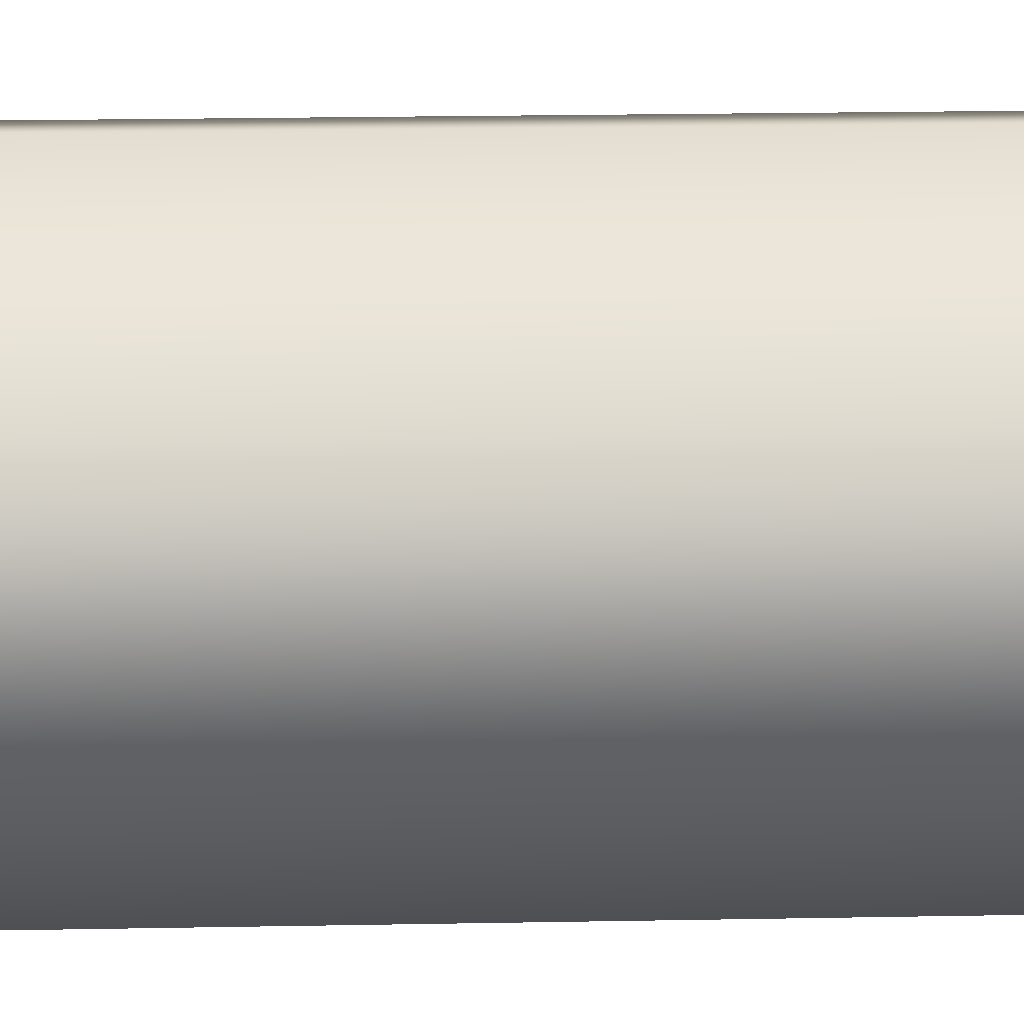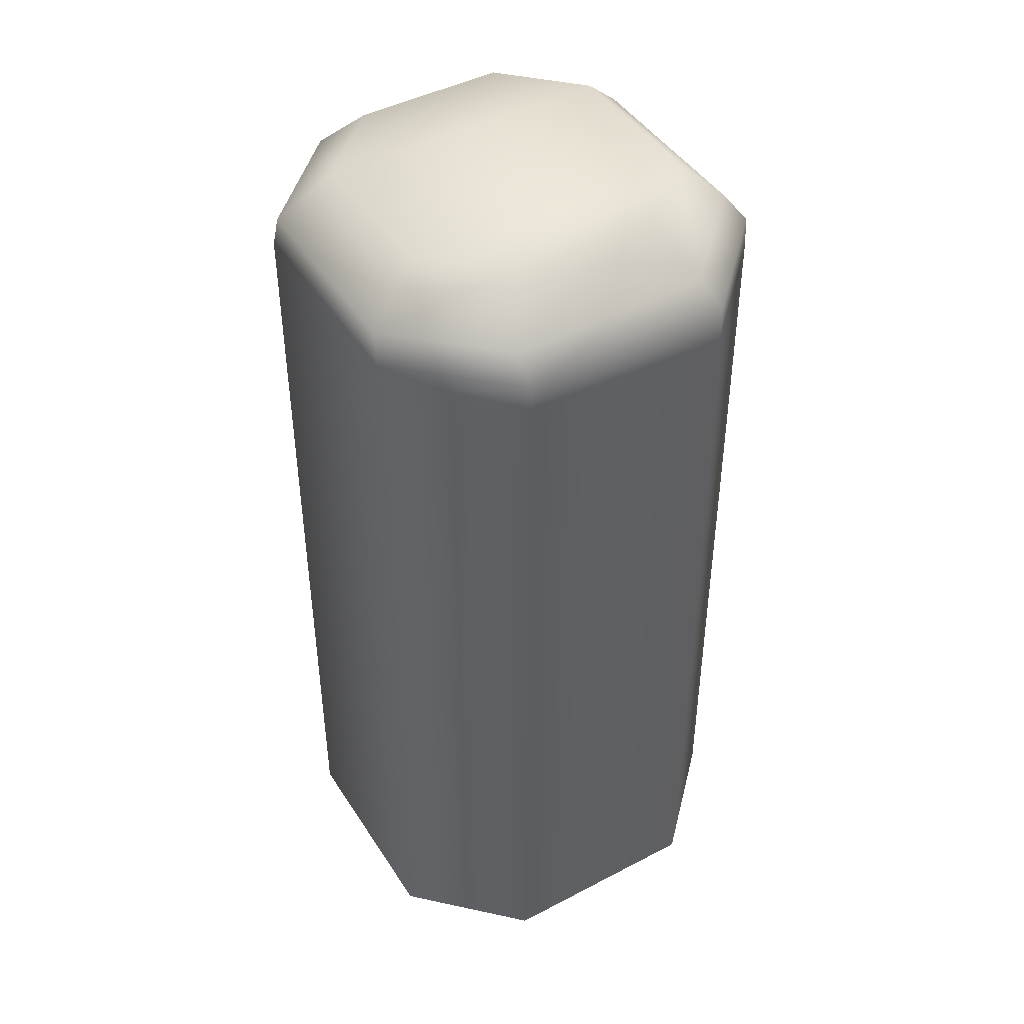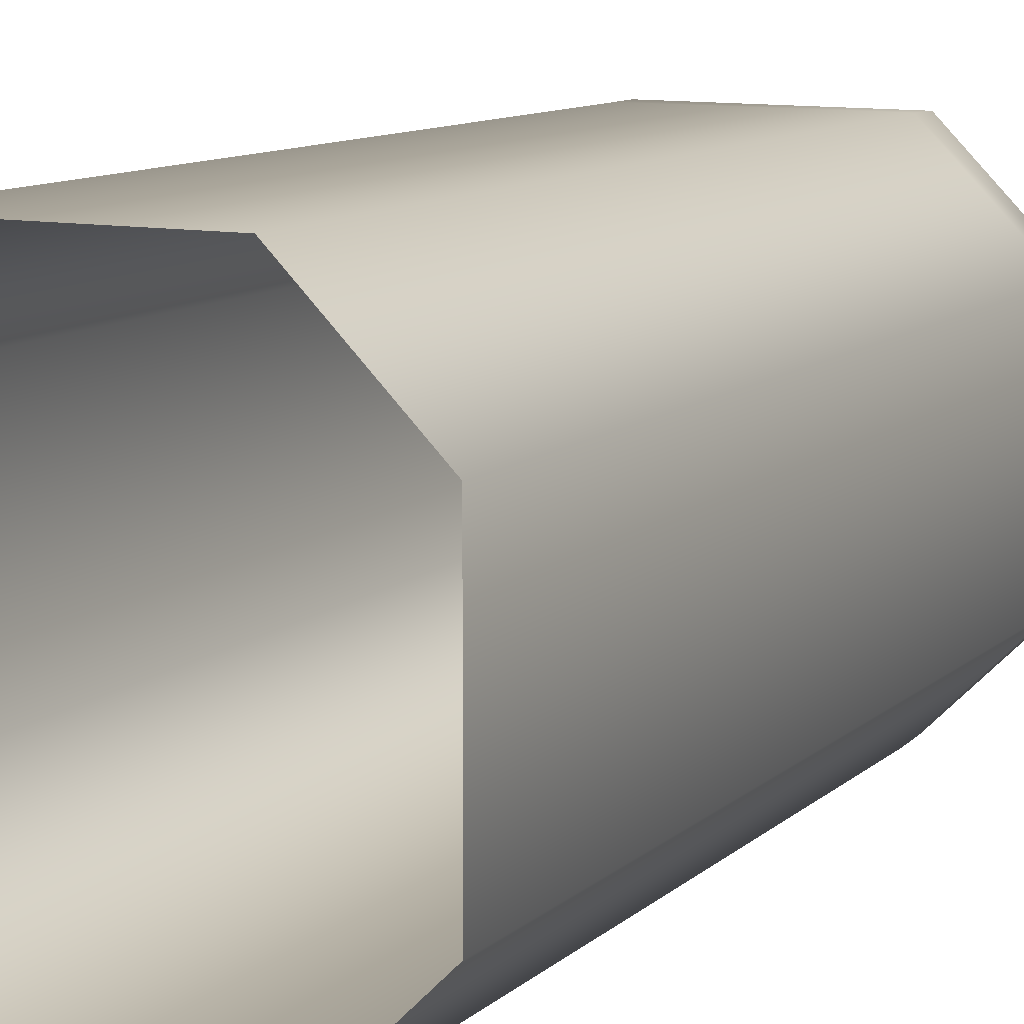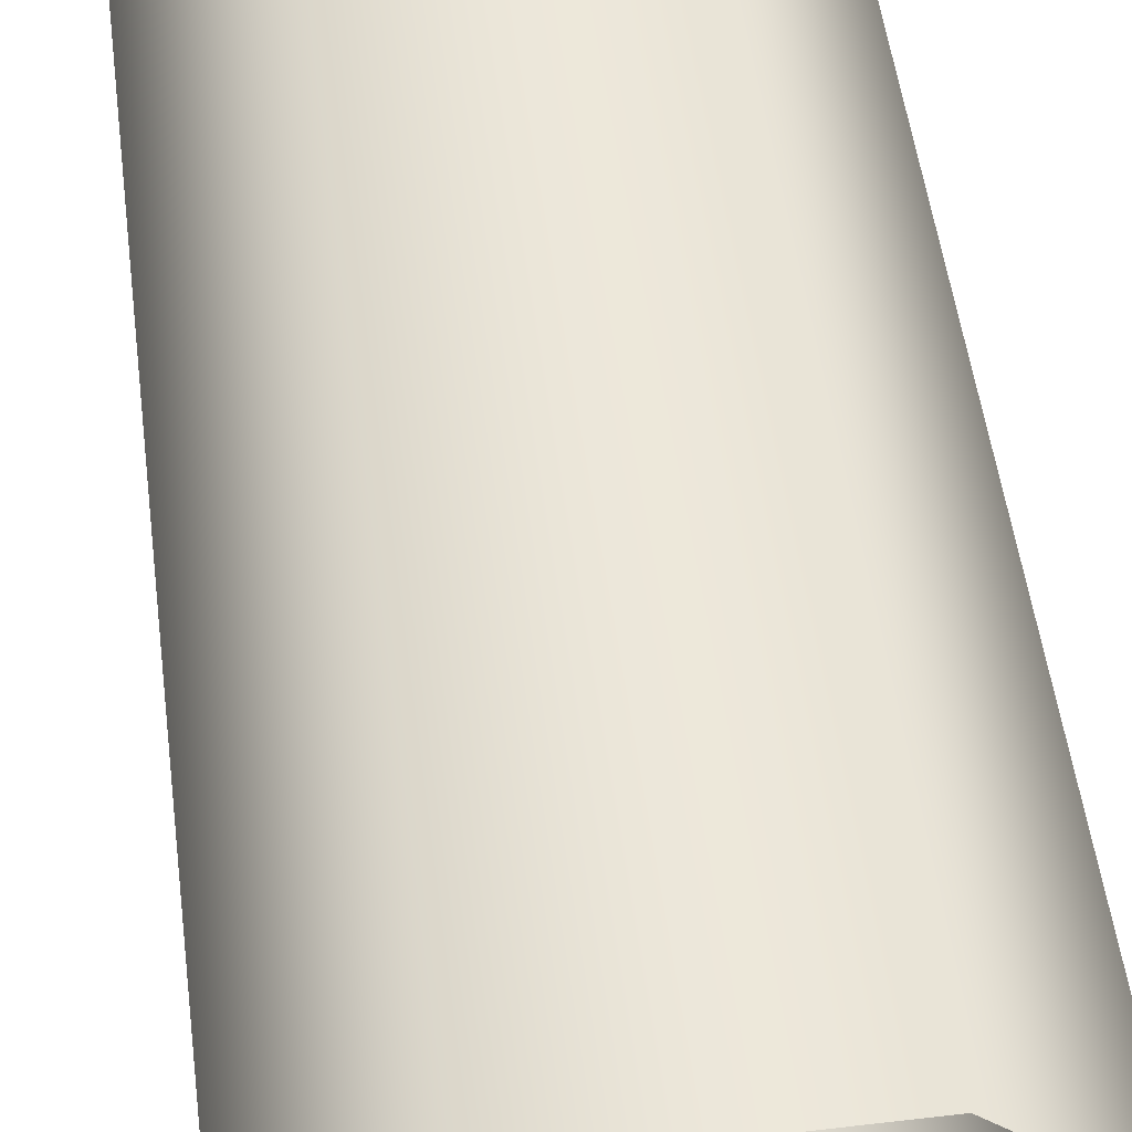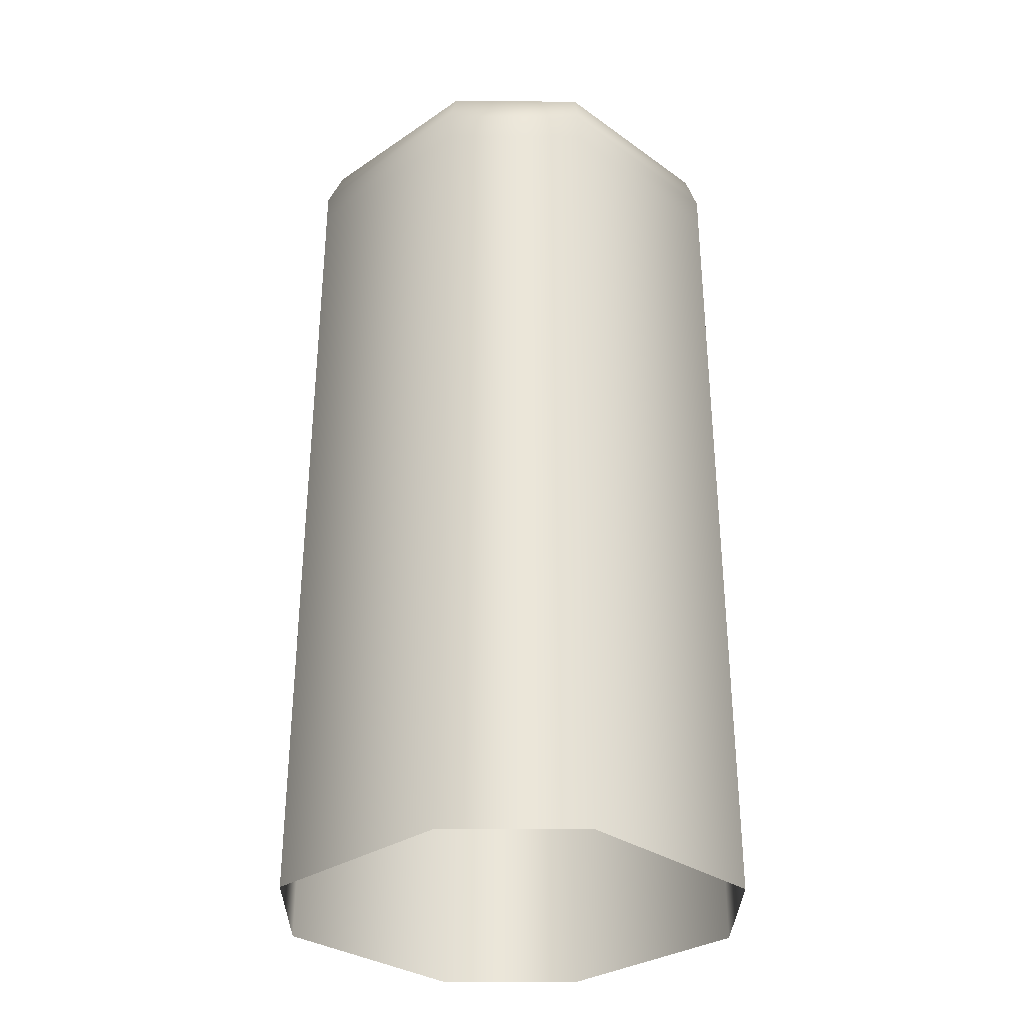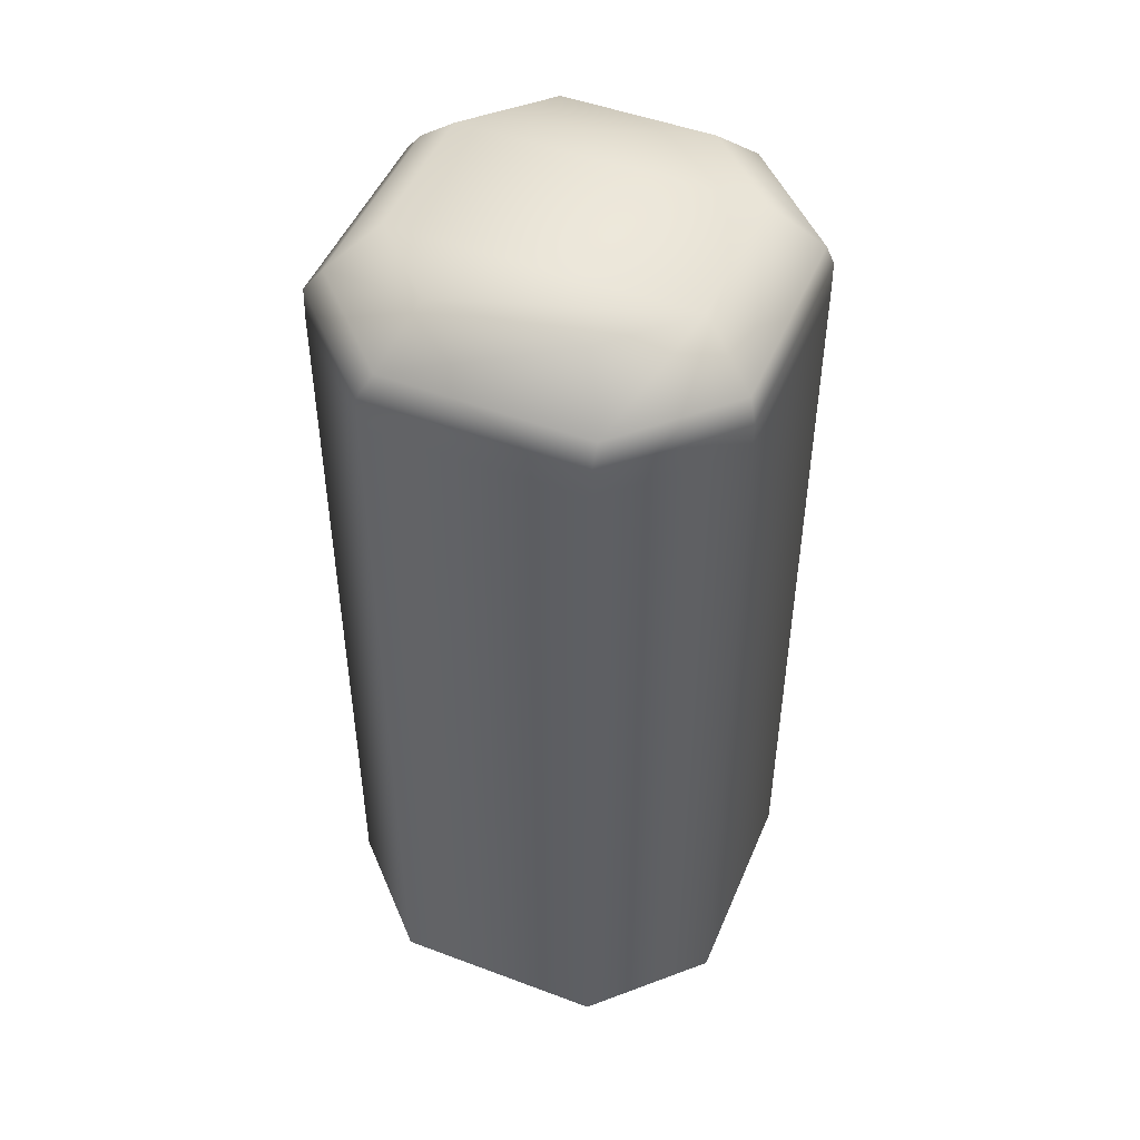
<metadata>
{"format":"obj","ext":"obj","renderer":"f3d","projection":"perspective","resolution":1024,"background":"white","views":[{"elev":-36.3,"azim":-88.8,"up":"+Y"},{"elev":45.5,"azim":-121.0,"up":"+Z"},{"elev":10.4,"azim":-153.4,"up":"+Y"},{"elev":51.9,"azim":172.7,"up":"+Y"},{"elev":-31.1,"azim":134.3,"up":"+Z"},{"elev":49.4,"azim":112.5,"up":"+Z"}]}
</metadata>
<code>
g StoneFence_001
v -0.1785 -0.3482 -0.01459
v -0.3482 -0.1785 -0.01459
v -0.3433 -0.1743 1.356
v -0.1743 -0.3433 1.356
v 0.1743 -0.3433 1.356
v 0.1785 -0.3482 -0.01459
v 0.3482 -0.1785 -0.01459
v -0.1739 -0.341 1.414
v -0.341 -0.1744 1.413
v -0.1538 -0.3065 1.461
v -0.3106 -0.1501 1.46
v 0.1714 -0.3073 1.459
v 0.1727 -0.3421 1.412
v 0.3297 -0.1506 1.455
v 0.3418 -0.1759 1.409
v 0.33 0.176 1.452
v 0.3433 -0.1743 1.356
v 0.3435 0.1735 1.405
v 0.1721 0.334 1.451
v 0.3433 0.1743 1.356
v 0.3482 0.1785 -0.01459
v 0.1785 0.3482 -0.01459
v 0.1742 0.3433 1.404
v -0.1546 0.3338 1.453
v 0.1743 0.3433 1.356
v -0.1759 0.3422 1.407
v -0.3116 0.1755 1.457
v -0.1743 0.3433 1.356
v -0.1785 0.3482 -0.01459
v -0.3482 0.1785 -0.01459
v -0.3427 0.1726 1.411
v -0.3106 -0.1501 1.46
v -0.341 -0.1744 1.413
v -0.3433 0.1743 1.356
v -0.3433 -0.1743 1.356
v -0.3482 -0.1785 -0.01459
v 0.1294 0.2501 1.535
v 0.2469 0.1327 1.535
v 0.2469 -0.1117 1.535
v 0.1294 -0.2291 1.535
v -0.1149 0.2501 1.535
v -0.1149 -0.2291 1.535
v -0.2324 0.1327 1.535
v -0.2324 -0.1117 1.535
v 0.3297 -0.1506 1.455
v 0.2469 -0.1117 1.535
v 0.2469 0.1327 1.535
v 0.33 0.176 1.452
v 0.1714 -0.3073 1.459
v 0.1294 0.2501 1.535
v 0.1294 -0.2291 1.535
v 0.1721 0.334 1.451
v -0.1538 -0.3065 1.461
v -0.1149 0.2501 1.535
v -0.1149 -0.2291 1.535
v -0.1546 0.3338 1.453
v -0.3106 -0.1501 1.46
v -0.2324 0.1327 1.535
v -0.2324 -0.1117 1.535
v -0.3116 0.1755 1.457
g StoneFence_001_0
f 3 2 1
f 4 3 1
f 4 1 5
f 1 6 5
f 6 7 5
f 4 8 3
f 8 9 3
f 8 10 9
f 10 11 9
f 12 10 8
f 13 8 4
f 13 12 8
f 5 13 4
f 14 12 13
f 15 14 13
f 15 13 5
f 16 14 15
f 7 17 5
f 17 15 5
f 18 16 15
f 18 15 17
f 19 16 18
f 17 7 20
f 20 18 17
f 7 21 20
f 21 22 20
f 23 19 18
f 23 18 20
f 24 19 23
f 22 25 20
f 25 23 20
f 26 24 23
f 26 23 25
f 27 24 26
f 25 22 28
f 28 26 25
f 22 29 28
f 29 30 28
f 31 27 26
f 31 26 28
f 32 27 31
f 33 32 31
f 34 31 28
f 33 31 34
f 30 34 28
f 35 33 34
f 34 30 35
f 30 36 35
f 39 38 37
f 37 40 39
f 37 41 40
f 41 42 40
f 41 43 42
f 43 44 42
f 47 46 45
f 48 47 45
f 45 46 49
f 50 47 48
f 46 51 49
f 52 50 48
f 49 51 53
f 54 50 52
f 51 55 53
f 56 54 52
f 53 55 57
f 58 54 56
f 55 59 57
f 60 58 56
f 57 59 60
f 59 58 60

</code>
